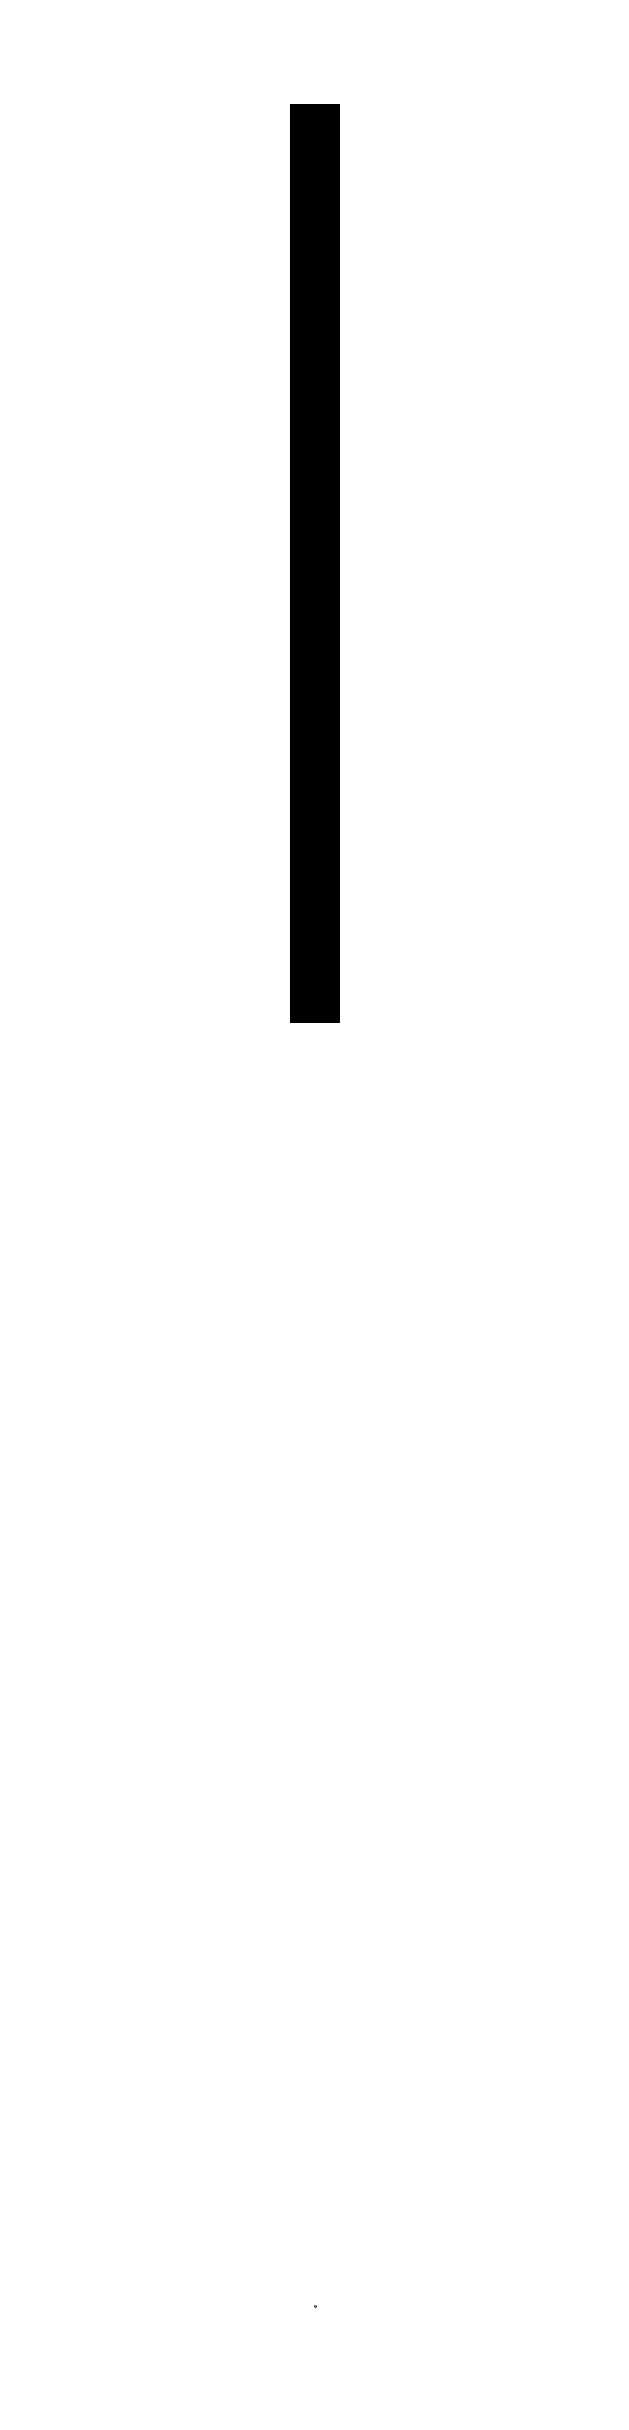
<metadata>
{"format":"dxf","ext":"dxf","renderer":"ezdxf+matplotlib","layout":"modelspace","background":"white","min_lineweight":24,"dpi":150}
</metadata>
<code>
0
SECTION
2
ENTITIES
0
POINT
8
cncTable_window_back v4_logoBack (1)
10
47.8
20
0
30
0
0
LINE
8
cncTable_window_back v4_logoBack (1)
10
47.8
20
168.5
30
7.833
11
47.8
21
168.5
31
35.94
0
LINE
8
cncTable_window_back v4_logoBack (1)
10
47.8
20
170.8
30
38.34
11
47.8
21
170.8
31
46.71
0
LINE
8
cncTable_window_back v4_logoBack (1)
10
47.8
20
169.8
30
36.84
11
47.8
21
170.4
31
37.45
0
LINE
8
cncTable_window_back v4_logoBack (1)
10
47.8
20
141.7
30
51.42
11
47.8
21
132.6
31
51.42
0
LINE
8
cncTable_window_back v4_logoBack (1)
10
47.8
20
156.7
30
-48.22
11
47.8
21
156.7
31
-49.26
0
LINE
8
cncTable_window_back v4_logoBack (1)
10
47.8
20
167
30
50.52
11
47.8
21
158.6
31
50.52
0
ARC
8
cncTable_window_back v4_logoBack (1)
10
170.7
20
7.833
30
47.8
40
1.27
210
1
220
0
230
0
50
202
51
225
0
ARC
8
cncTable_window_back v4_logoBack (1)
10
167
20
46.71
30
47.8
40
3.81
210
1
220
0
230
0
50
4.274e-13
51
90
0
ARC
8
cncTable_window_back v4_logoBack (1)
10
169.5
20
-38.34
30
47.8
40
1.27
210
1
220
0
230
0
50
360
51
45
0
ARC
8
cncTable_window_back v4_logoBack (1)
10
145
20
50.44
30
47.8
40
1.27
210
1
220
0
230
0
50
225
51
270
0
LINE
8
cncTable_window_back v4_logoBack (1)
10
47.8
20
169.6
30
7.357
11
47.8
21
168.5
31
7.357
0
ARC
8
cncTable_window_back v4_logoBack (1)
10
132.6
20
50.15
30
47.8
40
1.27
210
1
220
0
230
0
50
90
51
135
0
ARC
8
cncTable_window_back v4_logoBack (1)
10
129.3
20
50.44
30
47.8
40
1.27
210
1
220
0
230
0
50
292
51
315
0
ARC
8
cncTable_window_back v4_logoBack (1)
10
129.5
20
48.22
30
47.8
40
0.238
210
1
220
0
230
0
50
180
51
0
0
LINE
8
cncTable_window_back v4_logoBack (1)
10
47.8
20
170.4
30
-37.45
11
47.8
21
169.8
31
-36.84
0
LINE
8
cncTable_window_back v4_logoBack (1)
10
47.8
20
158.6
30
-50.52
11
47.8
21
167
31
-50.52
0
LINE
8
cncTable_window_back v4_logoBack (1)
10
47.8
20
170.8
30
-46.71
11
47.8
21
170.8
31
-38.34
0
LINE
8
cncTable_window_back v4_logoBack (1)
10
47.8
20
157.1
30
-49.54
11
47.8
21
157.7
31
-50.15
0
ARC
8
cncTable_window_back v4_logoBack (1)
10
170.4
20
4.536
30
47.8
40
1.27
210
1
220
0
230
0
50
4.528e-12
51
45
0
LINE
8
cncTable_window_back v4_logoBack (1)
10
47.8
20
157.7
30
50.15
11
47.8
21
157.1
31
49.54
0
LINE
8
cncTable_window_back v4_logoBack (1)
10
47.8
20
168.5
30
36.42
11
47.8
21
169.6
31
36.42
0
ARC
8
cncTable_window_back v4_logoBack (1)
10
117.8
20
48.22
30
47.8
40
0.238
210
1
220
0
230
0
50
180
51
0
0
ARC
8
cncTable_window_back v4_logoBack (1)
10
168.5
20
36.18
30
47.8
40
0.238
210
1
220
0
230
0
50
90
51
270
0
ARC
8
cncTable_window_back v4_logoBack (1)
10
167
20
-46.71
30
47.8
40
3.81
210
1
220
0
230
0
50
270
51
360
0
ARC
8
cncTable_window_back v4_logoBack (1)
10
141.7
20
50.15
30
47.8
40
1.27
210
1
220
0
230
0
50
45
51
90
0
LINE
8
cncTable_window_back v4_logoBack (1)
10
47.8
20
129.3
30
48.22
11
47.8
21
118.1
31
48.22
0
ARC
8
cncTable_window_back v4_logoBack (1)
10
170.4
20
-4.536
30
47.8
40
1.27
210
1
220
0
230
0
50
315
51
360
0
LINE
8
cncTable_window_back v4_logoBack (1)
10
47.8
20
144.1
30
49.54
11
47.8
21
142.6
31
51.04
0
LINE
8
cncTable_window_back v4_logoBack (1)
10
47.8
20
117.6
30
48.22
11
47.8
21
117.6
31
49.26
0
LINE
8
cncTable_window_back v4_logoBack (1)
10
47.8
20
156.2
30
49.17
11
47.8
21
145
31
49.17
0
LINE
8
cncTable_window_back v4_logoBack (1)
10
47.8
20
131.7
30
51.04
11
47.8
21
130.2
31
49.54
0
LINE
8
cncTable_window_back v4_logoBack (1)
10
47.8
20
117.2
30
49.54
11
47.8
21
116.6
31
50.15
0
ARC
8
cncTable_window_back v4_logoBack (1)
10
156.2
20
50.44
30
47.8
40
1.27
210
1
220
0
230
0
50
270
51
315
0
ARC
8
cncTable_window_back v4_logoBack (1)
10
115.7
20
49.25
30
47.8
40
1.27
210
1
220
0
230
0
50
45
51
90
0
LINE
8
cncTable_window_back v4_logoBack (1)
10
47.8
20
115.7
30
50.52
11
47.8
21
107.3
31
50.52
0
ARC
8
cncTable_window_back v4_logoBack (1)
10
118.1
20
50.44
30
47.8
40
1.27
210
1
220
0
230
0
50
225
51
248
0
LINE
8
cncTable_window_back v4_logoBack (1)
10
47.8
20
169.5
30
-35.94
11
47.8
21
169.5
31
-7.833
0
LINE
8
cncTable_window_back v4_logoBack (1)
10
47.8
20
129.8
30
49.26
11
47.8
21
129.8
31
48.22
0
ARC
8
cncTable_window_back v4_logoBack (1)
10
107.3
20
46.71
30
47.8
40
3.81
210
1
220
0
230
0
50
90
51
180
0
LINE
8
cncTable_window_back v4_logoBack (1)
10
47.8
20
103.5
30
46.71
11
47.8
21
103.5
31
38.34
0
ARC
8
cncTable_window_back v4_logoBack (1)
10
170.7
20
-7.833
30
47.8
40
1.27
210
1
220
0
230
0
50
135
51
180
0
ARC
8
cncTable_window_back v4_logoBack (1)
10
158.6
20
49.25
30
47.8
40
1.27
210
1
220
0
230
0
50
90
51
135
0
ARC
8
cncTable_window_back v4_logoBack (1)
10
156.2
20
-50.44
30
47.8
40
1.27
210
1
220
0
230
0
50
45
51
67.99
0
ARC
8
cncTable_window_back v4_logoBack (1)
10
170.7
20
-35.94
30
47.8
40
1.27
210
1
220
0
230
0
50
180
51
225
0
ARC
8
cncTable_window_back v4_logoBack (1)
10
168.5
20
7.595
30
47.8
40
0.238
210
1
220
0
230
0
50
90
51
270
0
LINE
8
cncTable_window_back v4_logoBack (1)
10
47.8
20
171.3
30
5.434
11
47.8
21
169.8
31
6.935
0
LINE
8
cncTable_window_back v4_logoBack (1)
10
47.8
20
169.8
30
-6.935
11
47.8
21
171.3
31
-5.434
0
LINE
8
cncTable_window_back v4_logoBack (1)
10
47.8
20
171.7
30
-4.536
11
47.8
21
171.7
31
4.536
0
ARC
8
cncTable_window_back v4_logoBack (1)
10
156.5
20
-48.22
30
47.8
40
0.238
210
1
220
0
230
0
50
0
51
180
0
ARC
8
cncTable_window_back v4_logoBack (1)
10
170.7
20
35.94
30
47.8
40
1.27
210
1
220
0
230
0
50
135
51
158
0
ARC
8
cncTable_window_back v4_logoBack (1)
10
169.5
20
38.34
30
47.8
40
1.27
210
1
220
0
230
0
50
315
51
360
0
ARC
8
cncTable_window_back v4_logoBack (1)
10
158.6
20
-49.25
30
47.8
40
1.27
210
1
220
0
230
0
50
225
51
270
0
LINE
8
cncTable_window_back v4_logoBack (1)
10
47.8
20
144.5
30
-49.26
11
47.8
21
144.5
31
-48.22
0
ARC
8
cncTable_window_back v4_logoBack (1)
10
137
20
-2.13
30
47.8
40
0.08
210
1
220
0
230
2.4e-15
50
180
51
270
0
ARC
8
cncTable_window_back v4_logoBack (1)
10
103.9
20
4.536
30
47.8
40
1.27
210
1
220
0
230
0
50
135
51
180
0
ARC
8
cncTable_window_back v4_logoBack (1)
10
144.8
20
-48.22
30
47.8
40
0.238
210
1
220
0
230
0
50
0
51
180
0
LINE
8
cncTable_window_back v4_logoBack (1)
10
47.8
20
138.4
30
-2.13
11
47.8
21
138.4
31
3.603
0
ARC
8
cncTable_window_back v4_logoBack (1)
10
138.5
20
3.603
30
47.8
40
0.08
210
1
220
0
230
7.5e-15
50
90
51
180
0
LINE
8
cncTable_window_back v4_logoBack (1)
10
47.8
20
141.3
30
2.21
11
47.8
21
140
31
2.21
0
LINE
8
cncTable_window_back v4_logoBack (1)
10
47.8
20
137
30
3.603
11
47.8
21
137
31
-2.13
0
ARC
8
cncTable_window_back v4_logoBack (1)
10
103.6
20
7.833
30
47.8
40
1.27
210
1
220
0
230
0
50
315
51
8.01e-14
0
LINE
8
cncTable_window_back v4_logoBack (1)
10
47.8
20
105.8
30
-7.833
11
47.8
21
105.8
31
-35.94
0
ARC
8
cncTable_window_back v4_logoBack (1)
10
103.6
20
-7.833
30
47.8
40
1.27
210
1
220
0
230
0
50
22.01
51
45
0
ARC
8
cncTable_window_back v4_logoBack (1)
10
132.6
20
-50.15
30
47.8
40
1.27
210
1
220
0
230
0
50
225
51
270
0
ARC
8
cncTable_window_back v4_logoBack (1)
10
134.5
20
-3.183
30
47.8
40
0.5
210
1
220
0
230
0
50
180
51
270
0
LINE
8
cncTable_window_back v4_logoBack (1)
10
47.8
20
145
30
-48.22
11
47.8
21
156.2
31
-48.22
0
ARC
8
cncTable_window_back v4_logoBack (1)
10
134.1
20
-2.29
30
47.8
40
0.08
210
1
220
0
230
0
50
90
51
180
0
LINE
8
cncTable_window_back v4_logoBack (1)
10
47.8
20
102.6
30
4.536
11
47.8
21
102.6
31
-4.536
0
ARC
8
cncTable_window_back v4_logoBack (1)
10
103.6
20
-35.94
30
47.8
40
1.27
210
1
220
0
230
0
50
315
51
338
0
LINE
8
cncTable_window_back v4_logoBack (1)
10
47.8
20
135.4
30
2.21
11
47.8
21
134.1
31
2.21
0
ARC
8
cncTable_window_back v4_logoBack (1)
10
103.9
20
-4.536
30
47.8
40
1.27
210
1
220
0
230
0
50
180
51
225
0
LINE
8
cncTable_window_back v4_logoBack (1)
10
47.8
20
103.9
30
37.45
11
47.8
21
104.5
31
36.84
0
ARC
8
cncTable_window_back v4_logoBack (1)
10
105.8
20
-36.18
30
47.8
40
0.238
210
1
220
0
230
0
50
270
51
90
0
ARC
8
cncTable_window_back v4_logoBack (1)
10
104.8
20
38.34
30
47.8
40
1.27
210
1
220
0
230
0
50
180
51
225
0
LINE
8
cncTable_window_back v4_logoBack (1)
10
47.8
20
137
30
-2.21
11
47.8
21
138.4
31
-2.21
0
ARC
8
cncTable_window_back v4_logoBack (1)
10
138.4
20
-2.13
30
47.8
40
0.08
210
1
220
0
230
7.5e-15
50
270
51
0
0
LINE
8
cncTable_window_back v4_logoBack (1)
10
47.8
20
138.5
30
3.683
11
47.8
21
142.4
31
3.683
0
ARC
8
cncTable_window_back v4_logoBack (1)
10
142.4
20
-3.183
30
47.8
40
0.5
210
1
220
0
230
3.9e-15
50
270
51
0
0
ARC
8
cncTable_window_back v4_logoBack (1)
10
142.4
20
3.183
30
47.8
40
0.5
210
1
220
0
230
1.9e-15
50
360
51
90
0
LINE
8
cncTable_window_back v4_logoBack (1)
10
47.8
20
142.4
30
-3.683
11
47.8
21
141.5
31
-3.683
0
LINE
8
cncTable_window_back v4_logoBack (1)
10
47.8
20
103
30
-5.434
11
47.8
21
104.5
31
-6.935
0
LINE
8
cncTable_window_back v4_logoBack (1)
10
47.8
20
107.3
30
-50.52
11
47.8
21
115.7
31
-50.52
0
ARC
8
cncTable_window_back v4_logoBack (1)
10
105.8
20
-7.595
30
47.8
40
0.238
210
1
220
0
230
0
50
270
51
90
0
LINE
8
cncTable_window_back v4_logoBack (1)
10
47.8
20
116.6
30
-50.15
11
47.8
21
117.2
31
-49.54
0
ARC
8
cncTable_window_back v4_logoBack (1)
10
141.7
20
-50.15
30
47.8
40
1.27
210
1
220
0
230
0
50
270
51
315
0
ARC
8
cncTable_window_back v4_logoBack (1)
10
103.6
20
35.94
30
47.8
40
1.27
210
1
220
0
230
0
50
0
51
45
0
LINE
8
cncTable_window_back v4_logoBack (1)
10
47.8
20
104.5
30
6.935
11
47.8
21
103
31
5.434
0
ARC
8
cncTable_window_back v4_logoBack (1)
10
107.3
20
-46.71
30
47.8
40
3.81
210
1
220
0
230
0
50
180
51
270
0
ARC
8
cncTable_window_back v4_logoBack (1)
10
145
20
-50.44
30
47.8
40
1.27
210
1
220
0
230
0
50
112
51
135
0
ARC
8
cncTable_window_back v4_logoBack (1)
10
135.4
20
-2.13
30
47.8
40
0.08
210
1
220
0
230
1e-14
50
270
51
0
0
LINE
8
cncTable_window_back v4_logoBack (1)
10
47.8
20
105.8
30
-36.42
11
47.8
21
104.8
31
-36.42
0
LINE
8
cncTable_window_back v4_logoBack (1)
10
47.8
20
134
30
-3.183
11
47.8
21
134
31
-2.29
0
ARC
8
cncTable_window_back v4_logoBack (1)
10
135.4
20
2.13
30
47.8
40
0.08
210
1
220
0
230
3.2e-15
50
0
51
90
0
ARC
8
cncTable_window_back v4_logoBack (1)
10
134.1
20
2.29
30
47.8
40
0.08
210
1
220
0
230
0
50
180
51
270
0
ARC
8
cncTable_window_back v4_logoBack (1)
10
134.5
20
3.183
30
47.8
40
0.5
210
1
220
0
230
0
50
90
51
180
0
LINE
8
cncTable_window_back v4_logoBack (1)
10
47.8
20
134.5
30
3.683
11
47.8
21
136.9
31
3.683
0
ARC
8
cncTable_window_back v4_logoBack (1)
10
141.5
20
-3.603
30
47.8
40
0.08
210
1
220
0
230
2.4e-15
50
180
51
270
0
ARC
8
cncTable_window_back v4_logoBack (1)
10
136.9
20
3.603
30
47.8
40
0.08
210
1
220
0
230
2.4e-15
50
1.272e-12
51
90
0
LINE
8
cncTable_window_back v4_logoBack (1)
10
47.8
20
130.2
30
-49.54
11
47.8
21
131.7
31
-51.04
0
LINE
8
cncTable_window_back v4_logoBack (1)
10
47.8
20
132.6
30
-51.42
11
47.8
21
141.7
31
-51.42
0
LINE
8
cncTable_window_back v4_logoBack (1)
10
47.8
20
103.5
30
-38.34
11
47.8
21
103.5
31
-46.71
0
LINE
8
cncTable_window_back v4_logoBack (1)
10
47.8
20
142.9
30
3.183
11
47.8
21
142.9
31
-3.183
0
LINE
8
cncTable_window_back v4_logoBack (1)
10
47.8
20
118.1
30
-49.17
11
47.8
21
129.3
31
-49.17
0
LINE
8
cncTable_window_back v4_logoBack (1)
10
47.8
20
134.1
30
-2.21
11
47.8
21
135.4
31
-2.21
0
LINE
8
cncTable_window_back v4_logoBack (1)
10
47.8
20
141.4
30
-3.603
11
47.8
21
141.4
31
2.13
0
LINE
8
cncTable_window_back v4_logoBack (1)
10
47.8
20
104.8
30
-7.357
11
47.8
21
105.8
31
-7.357
0
LINE
8
cncTable_window_back v4_logoBack (1)
10
47.8
20
104.8
30
35.94
11
47.8
21
104.8
31
7.833
0
ARC
8
cncTable_window_back v4_logoBack (1)
10
115.7
20
-49.25
30
47.8
40
1.27
210
1
220
0
230
0
50
270
51
315
0
LINE
8
cncTable_window_back v4_logoBack (1)
10
47.8
20
142.6
30
-51.04
11
47.8
21
144.1
31
-49.54
0
ARC
8
cncTable_window_back v4_logoBack (1)
10
118.1
20
-50.44
30
47.8
40
1.27
210
1
220
0
230
0
50
90
51
135
0
LINE
8
cncTable_window_back v4_logoBack (1)
10
47.8
20
135.5
30
-2.13
11
47.8
21
135.5
31
2.13
0
LINE
8
cncTable_window_back v4_logoBack (1)
10
47.8
20
134
30
2.29
11
47.8
21
134
31
3.183
0
ARC
8
cncTable_window_back v4_logoBack (1)
10
129.3
20
-50.44
30
47.8
40
1.27
210
1
220
0
230
0
50
45
51
90
0
ARC
8
cncTable_window_back v4_logoBack (1)
10
141.3
20
2.13
30
47.8
40
0.08
210
1
220
0
230
2.4e-15
50
0
51
90
0
LINE
8
cncTable_window_back v4_logoBack (1)
10
47.8
20
104.5
30
-36.84
11
47.8
21
103.9
31
-37.45
0
ARC
8
cncTable_window_back v4_logoBack (1)
10
104.8
20
-38.34
30
47.8
40
1.27
210
1
220
0
230
0
50
135
51
180
0
ARC
8
cncTable_window_back v4_logoBack (1)
10
140
20
2.13
30
47.8
40
0.08
210
1
220
0
230
7.5e-15
50
90
51
180
0
LINE
8
cncTable_window_back v4_logoBack (1)
10
47.8
20
139.8
30
-3.683
11
47.8
21
134.5
31
-3.683
0
LINE
8
cncTable_window_back v4_logoBack (1)
10
47.8
20
139.9
30
2.13
11
47.8
21
139.9
31
-3.603
0
ARC
8
cncTable_window_back v4_logoBack (1)
10
139.8
20
-3.603
30
47.8
40
0.08
210
1
220
0
230
7.5e-15
50
270
51
0
0
INSERT
8
0
2
windows
10
0
20
0
30
0
0
ENDSEC
0
EOF

</code>
